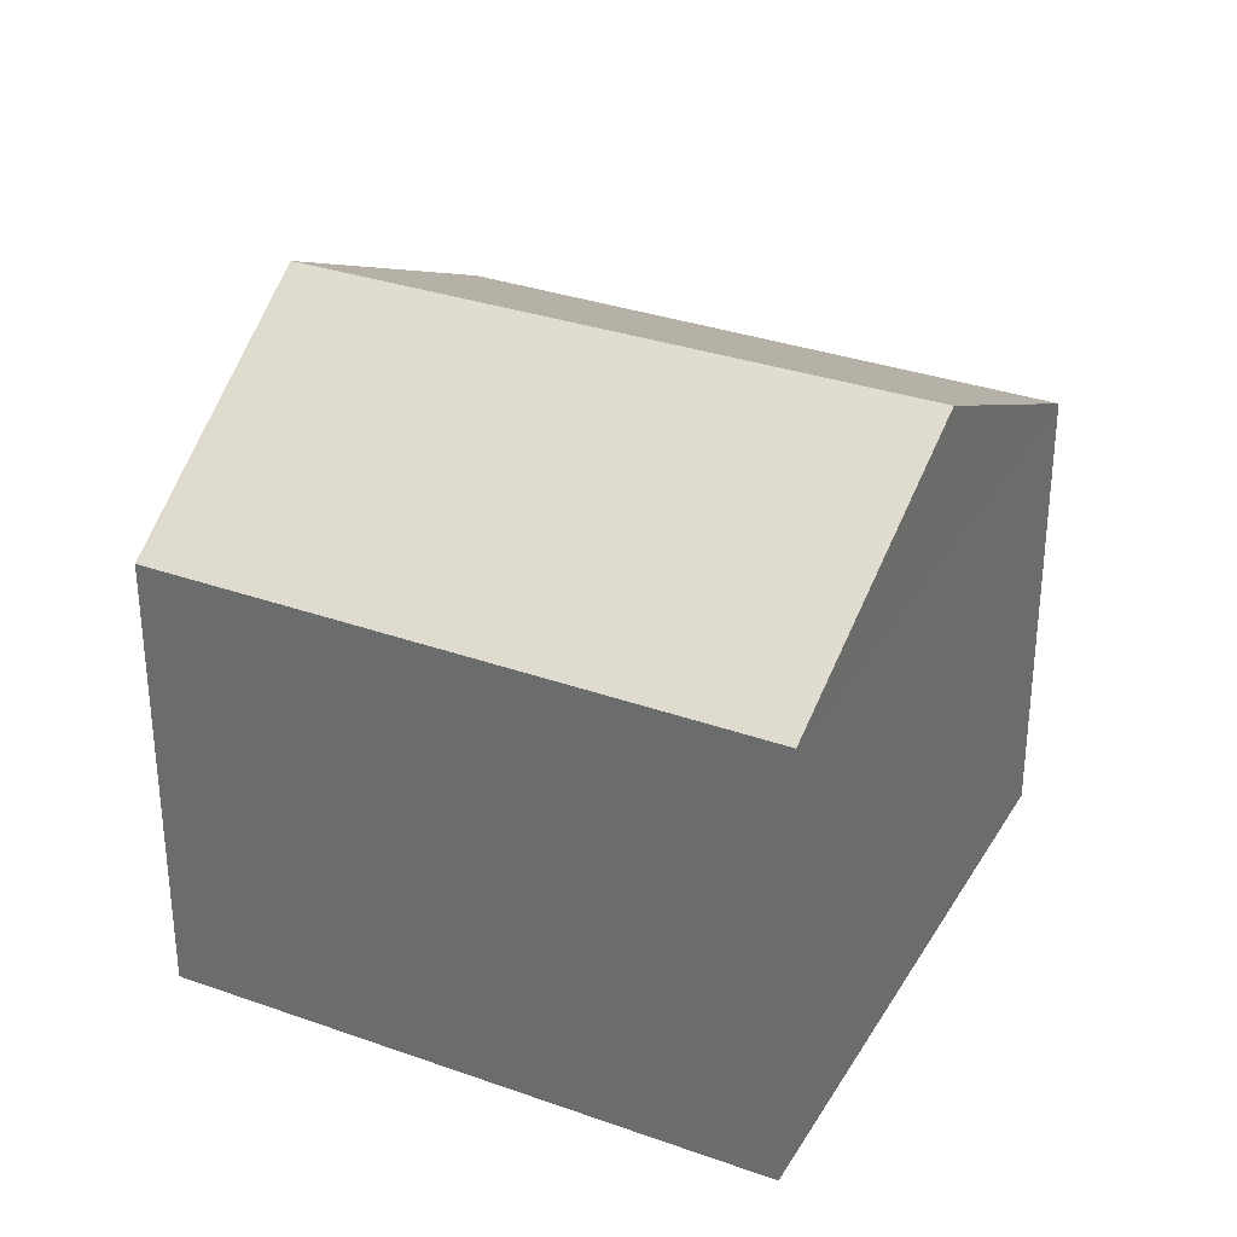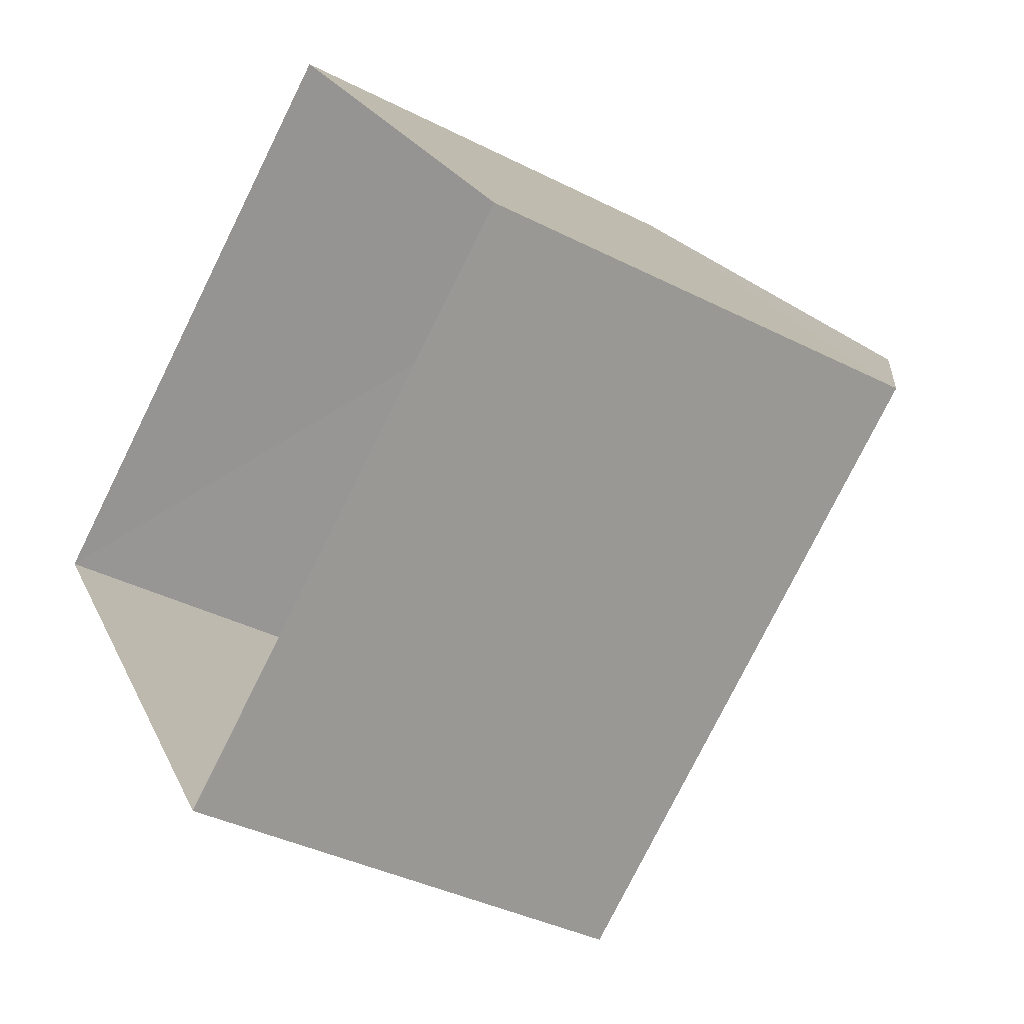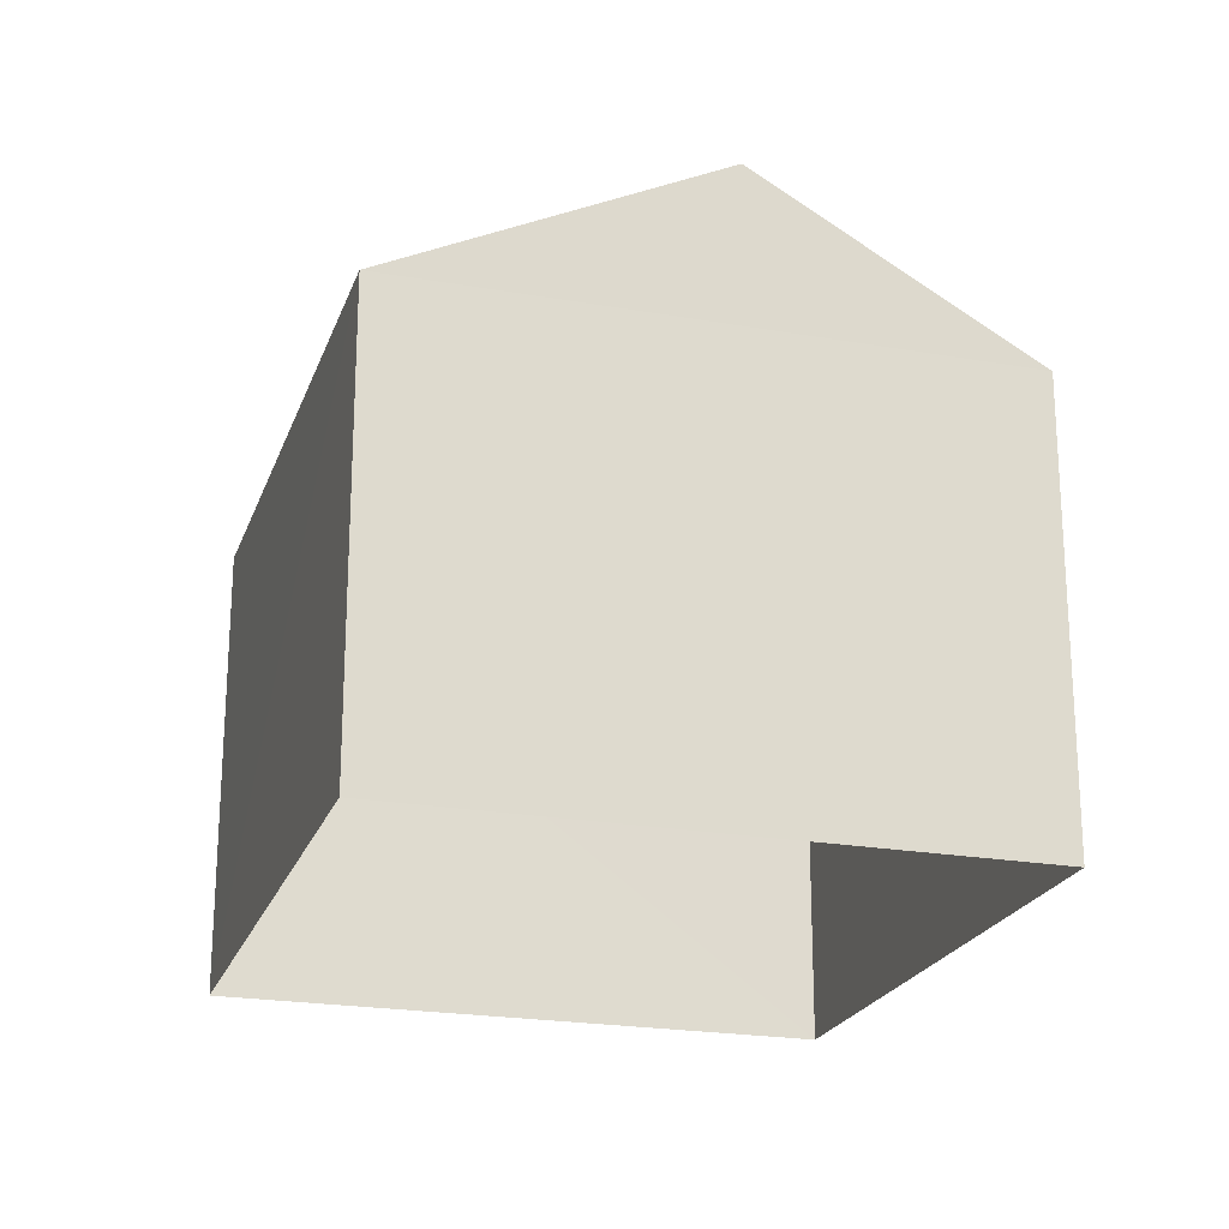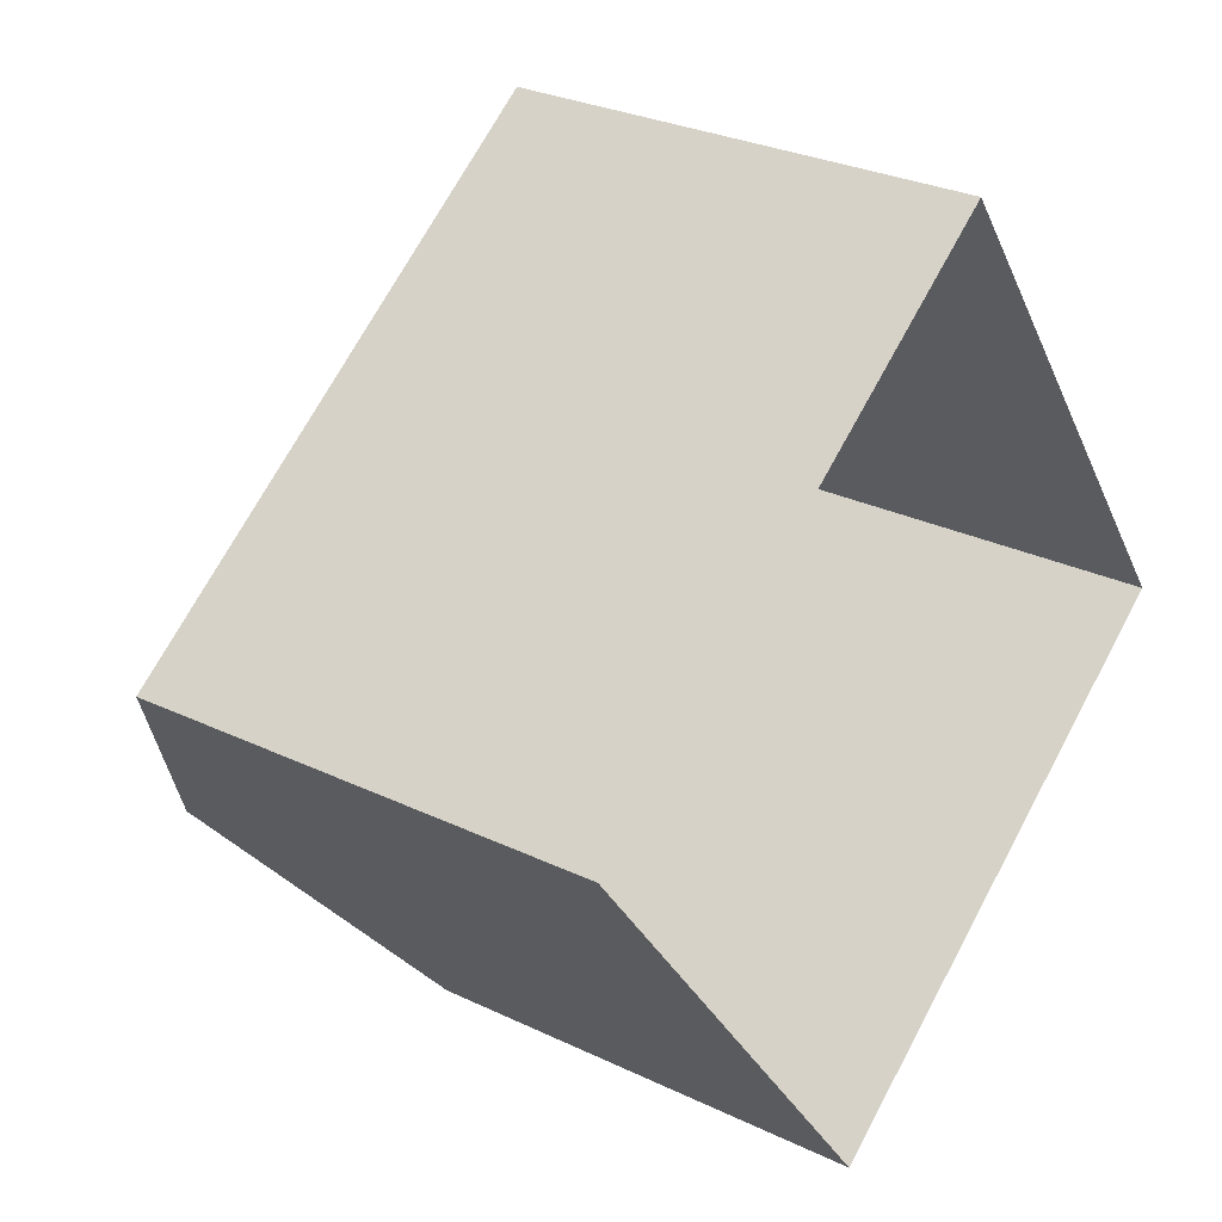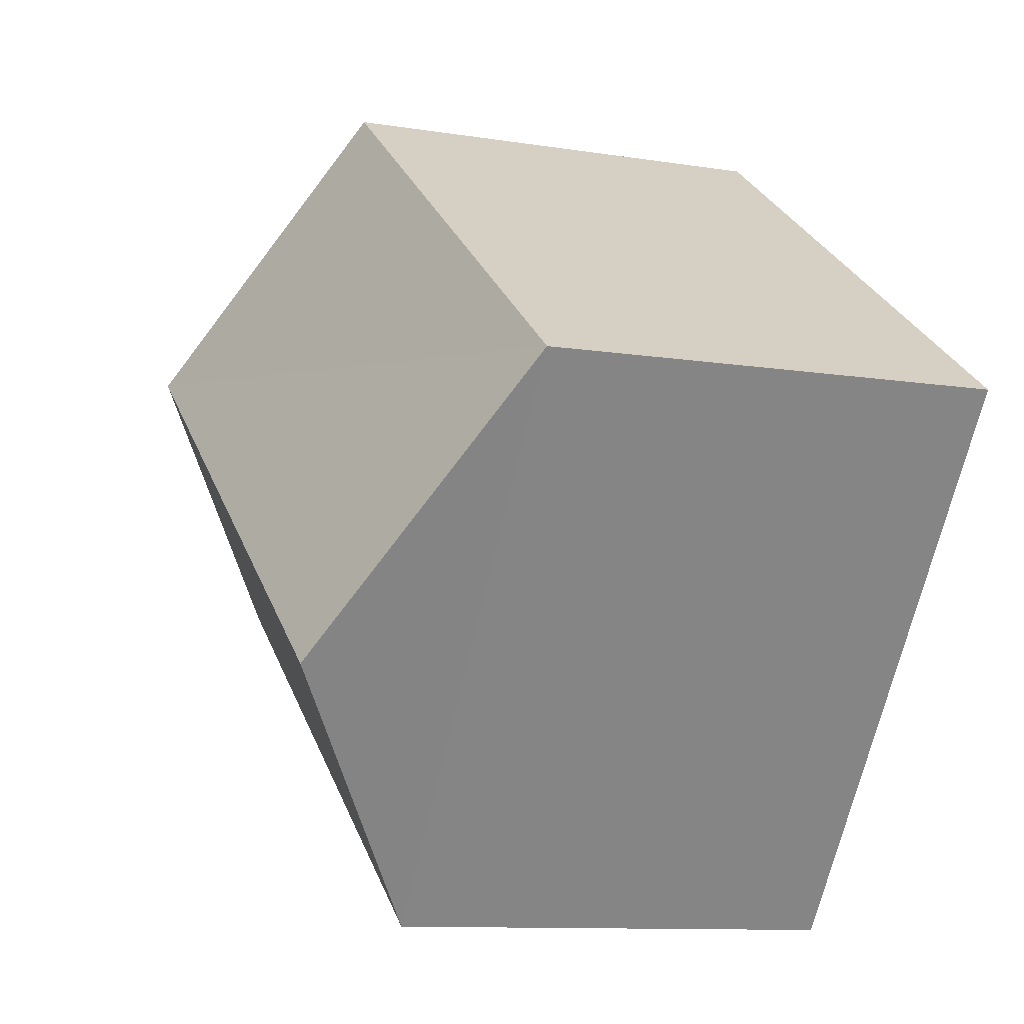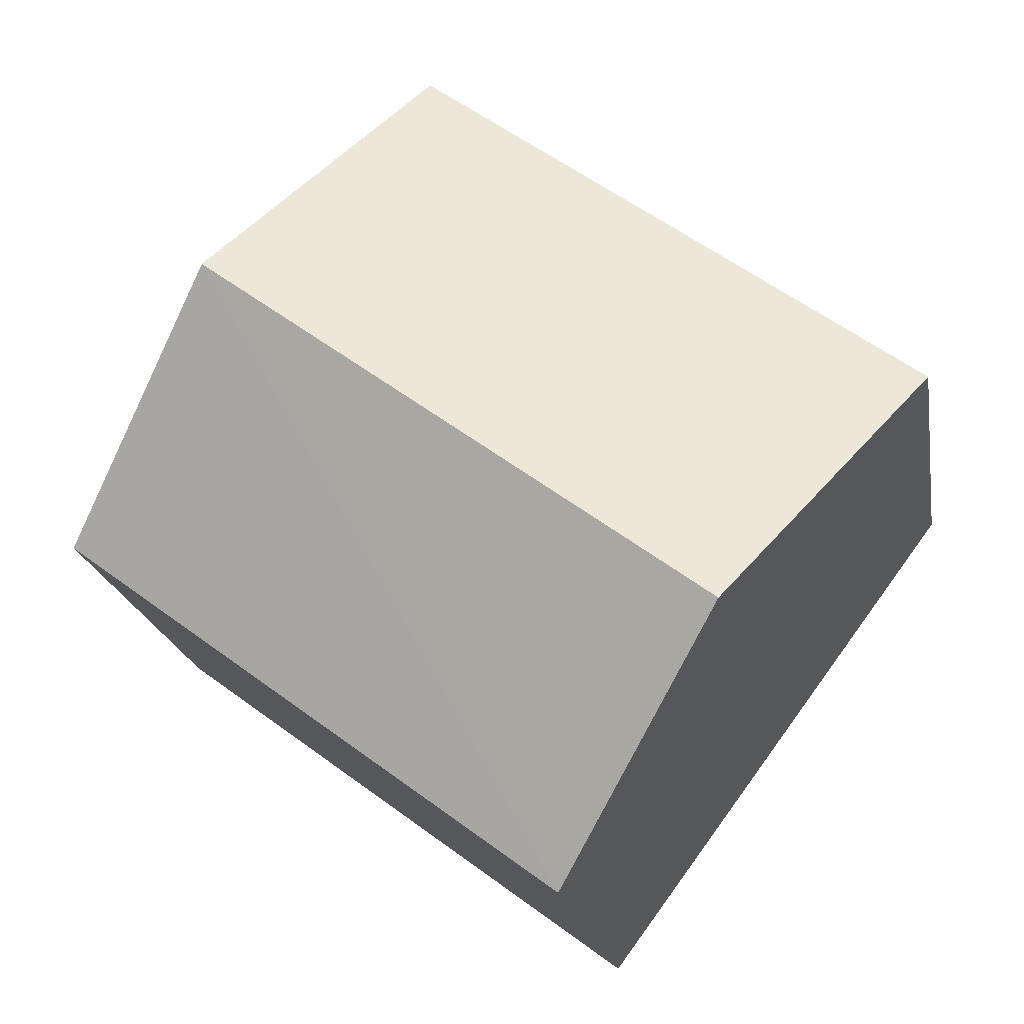
<metadata>
{"format":"obj","ext":"obj","renderer":"f3d","projection":"perspective","resolution":1024,"background":"white","views":[{"elev":32.8,"azim":-10.5,"up":"+Z"},{"elev":-36.9,"azim":-123.6,"up":"+Y"},{"elev":-22.1,"azim":-143.5,"up":"+Z"},{"elev":28.2,"azim":126.1,"up":"+Y"},{"elev":-10.3,"azim":67.6,"up":"+Y"},{"elev":-19.3,"azim":9.4,"up":"+Y"}]}
</metadata>
<code>
v -3.175e+05 4.33e+04 31.22
v -3.175e+05 4.33e+04 31.22
v -3.175e+05 4.33e+04 31.22
v -3.175e+05 4.33e+04 31.22
v -3.175e+05 4.33e+04 33.1
v -3.175e+05 4.33e+04 33.1
v -3.175e+05 4.33e+04 33.76
v -3.175e+05 4.33e+04 33.76
v -3.175e+05 4.33e+04 33.1
v -3.175e+05 4.33e+04 33.1
f 1 2 3
f 1 4 2
f 5 6 7
f 8 5 7
f 7 9 8
f 7 10 9
f 9 1 5
f 9 5 8
f 1 3 5
f 10 4 1
f 9 10 1
f 2 4 6
f 6 10 7
f 6 4 10
f 6 3 2
f 6 5 3

</code>
